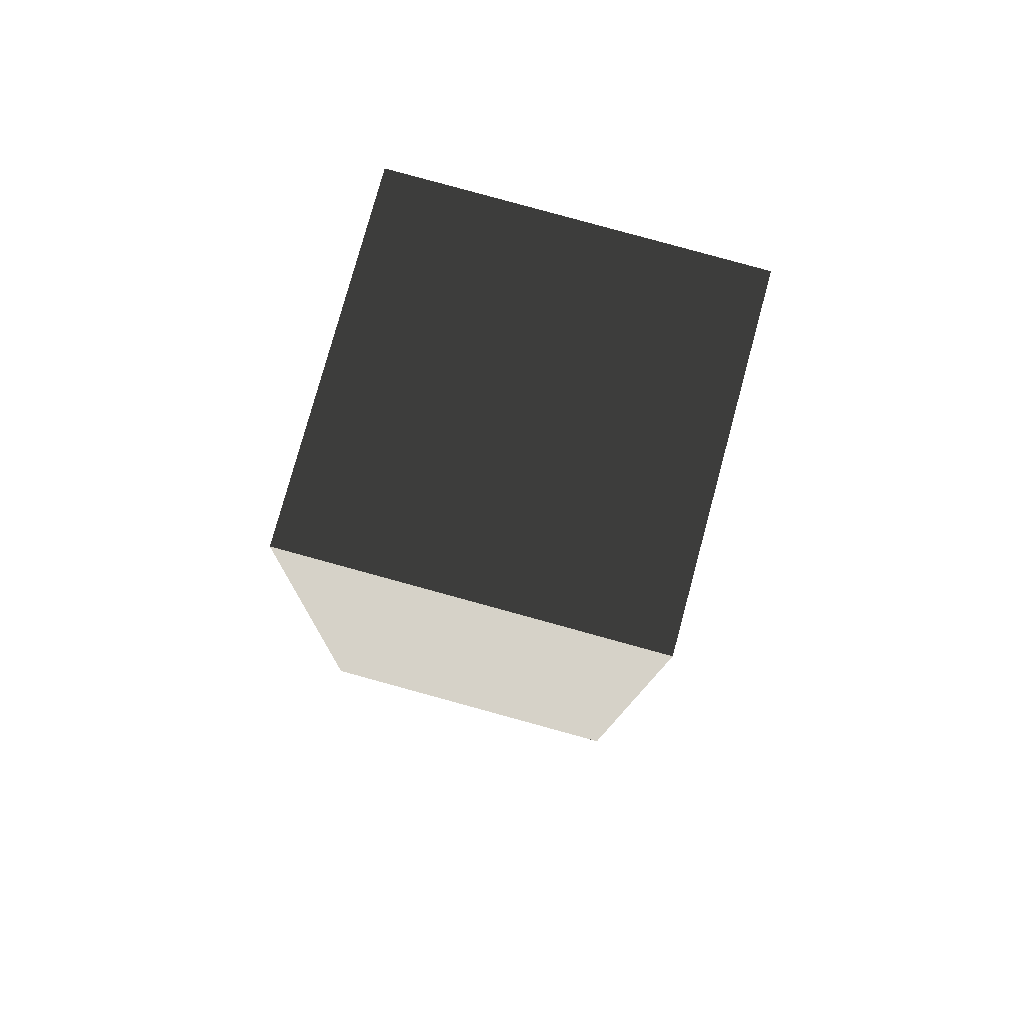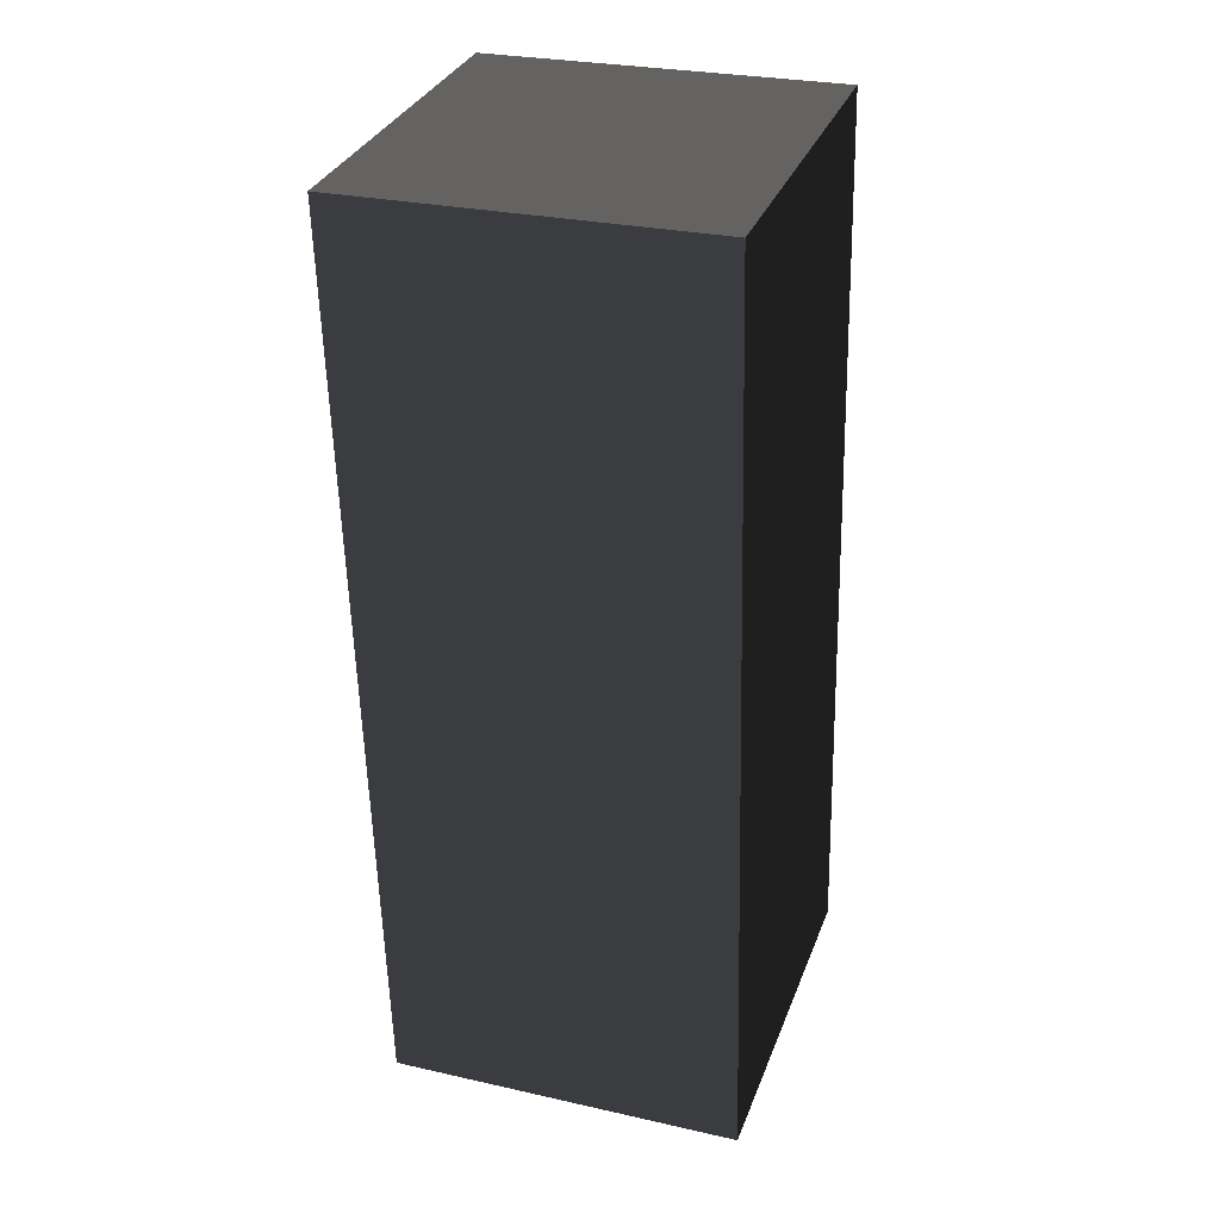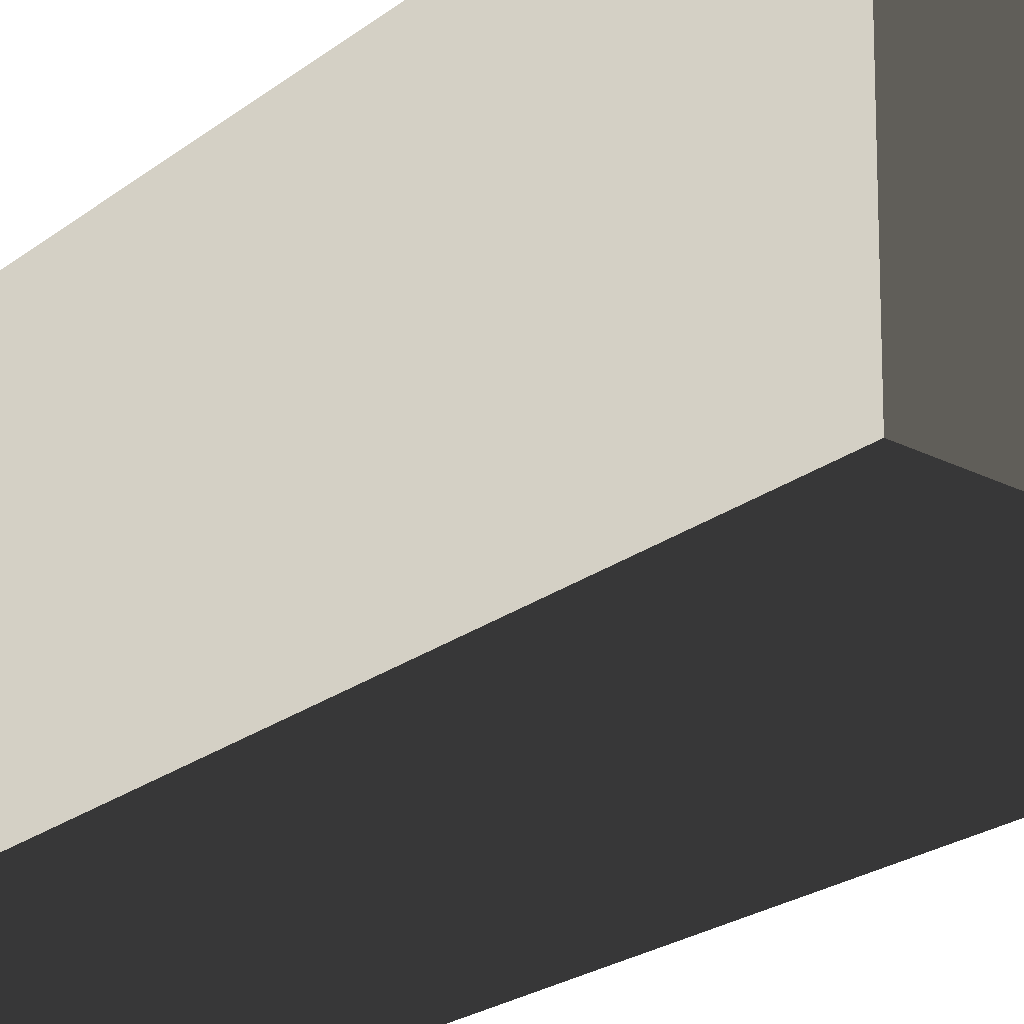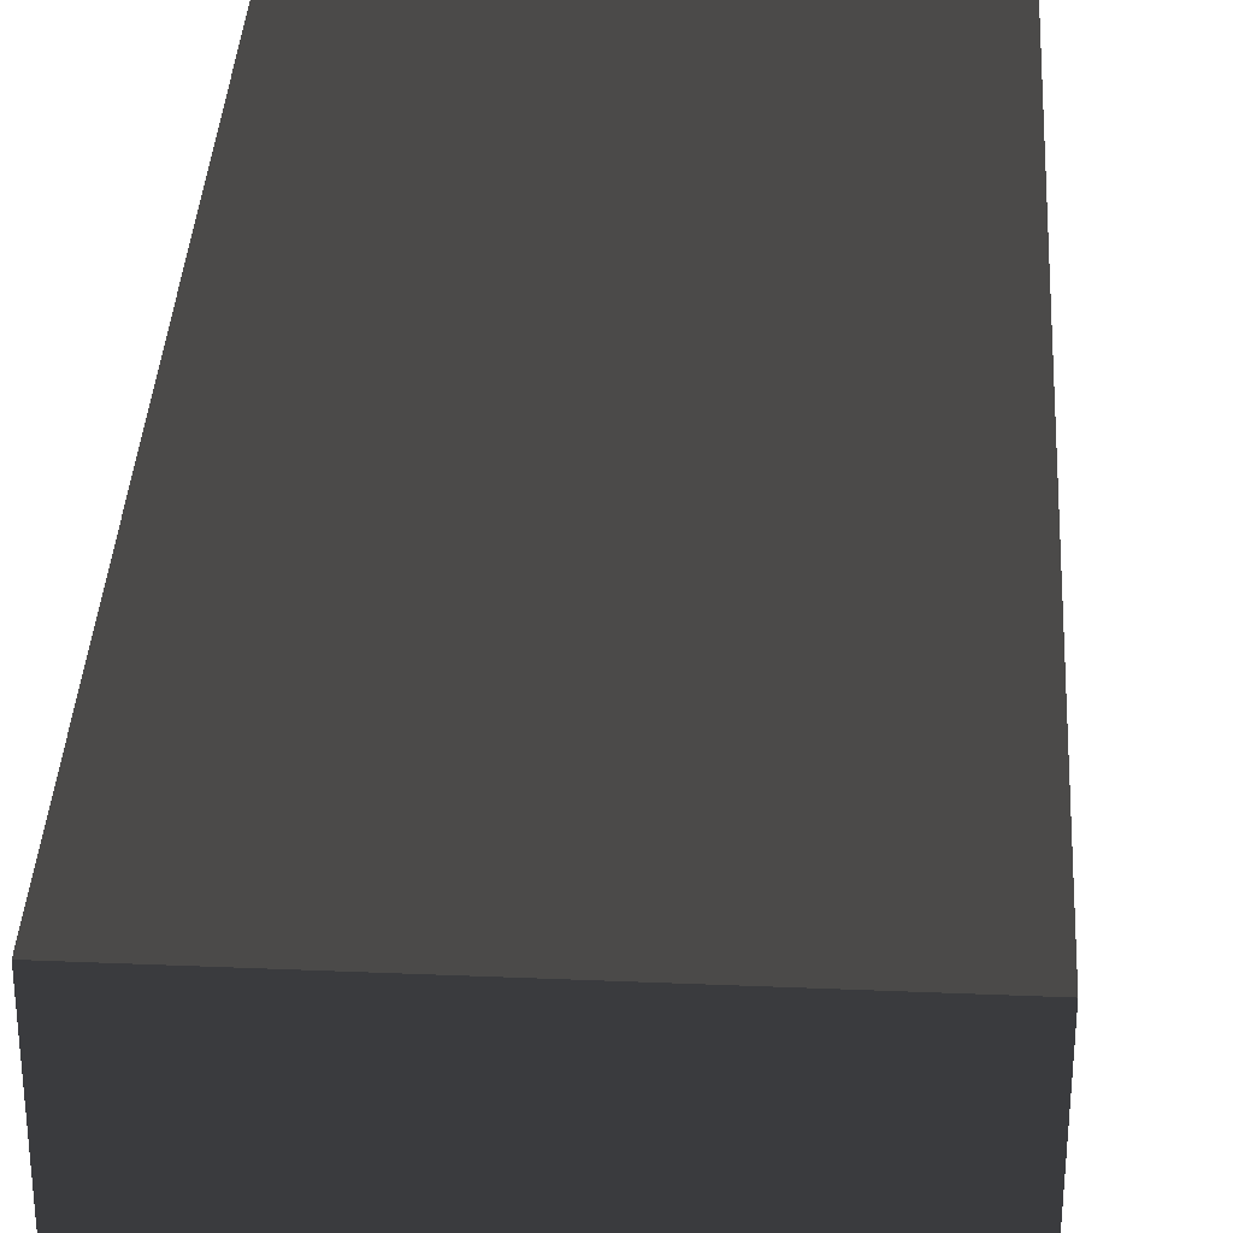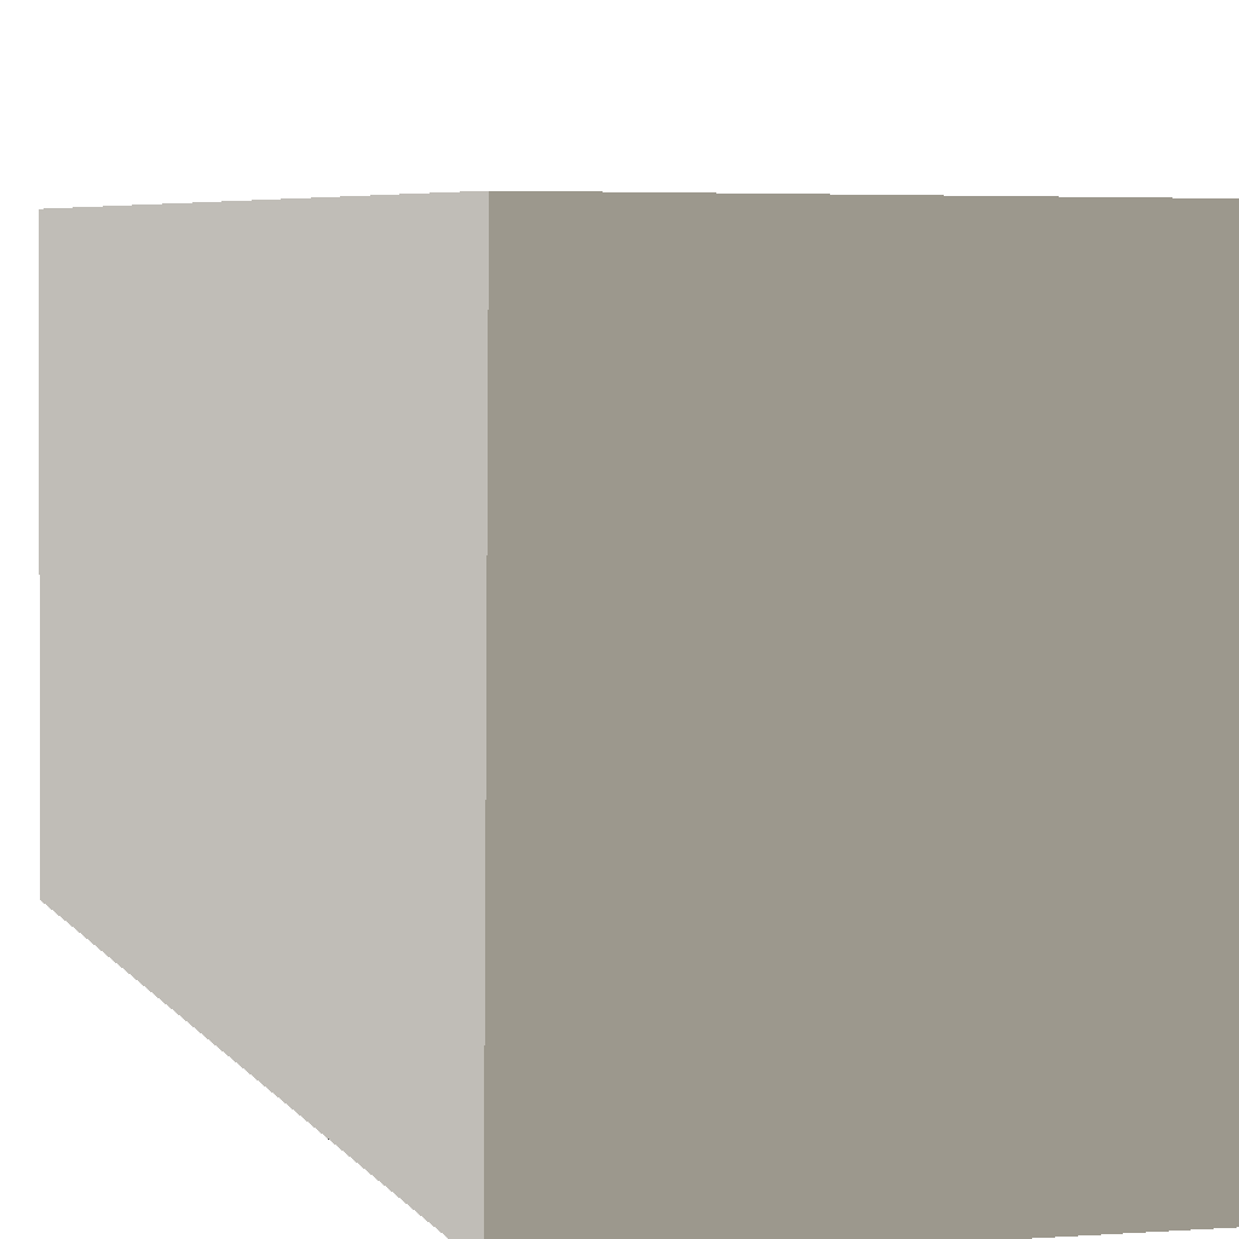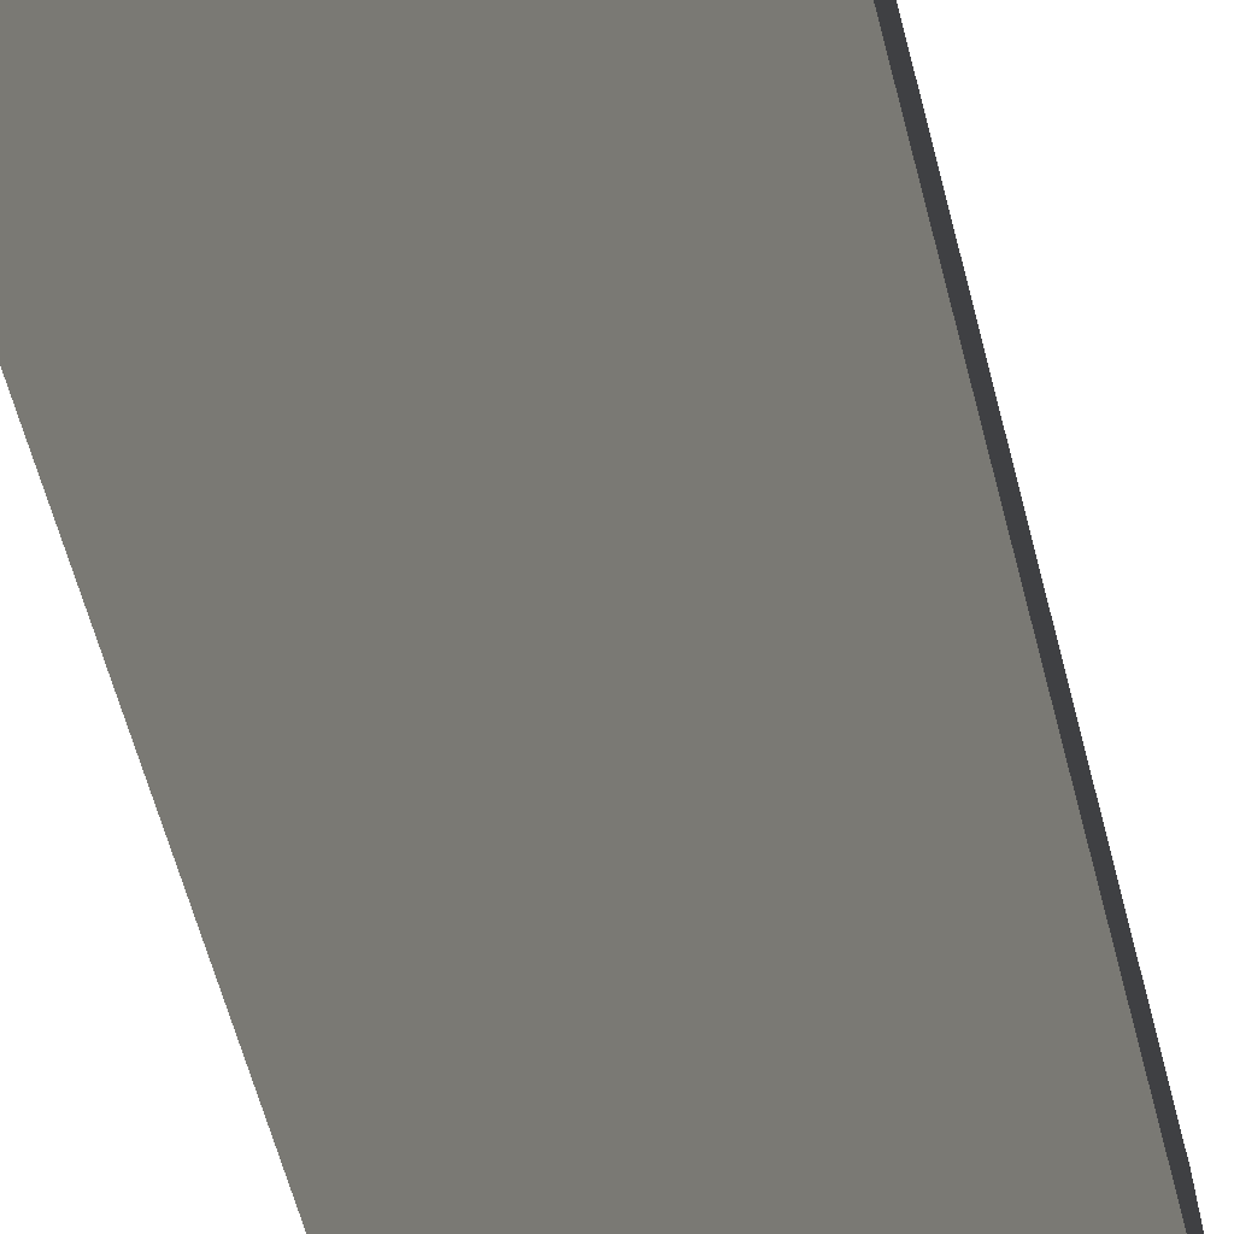
<metadata>
{"format":"obj","ext":"obj","renderer":"f3d","projection":"perspective","resolution":1024,"background":"white","views":[{"elev":78.1,"azim":-74.8,"up":"+Z"},{"elev":32.4,"azim":108.8,"up":"+Z"},{"elev":-25.4,"azim":-38.7,"up":"+Y"},{"elev":36.7,"azim":-176.9,"up":"+Y"},{"elev":3.0,"azim":-16.0,"up":"+Y"},{"elev":-65.0,"azim":14.9,"up":"+Y"}]}
</metadata>
<code>
v -0.6234 -0.676 2.046
v -0.6234 -0.5931 -1.187
v -0.6234 0.6532 -1.155
v -0.6234 0.5703 2.078
v -0.6234 0.5703 2.078
v -0.6234 0.6532 -1.155
v 0.6234 0.6532 -1.155
v 0.6234 0.5703 2.078
v 0.6234 0.5703 2.078
v 0.6234 0.6532 -1.155
v 0.6234 -0.5931 -1.187
v 0.6234 -0.676 2.046
v 0.6234 -0.676 2.046
v 0.6234 -0.5931 -1.187
v -0.6234 -0.5931 -1.187
v -0.6234 -0.676 2.046
v -0.6234 -0.5931 -1.187
v 0.6234 -0.5931 -1.187
v 0.6234 0.6532 -1.155
v -0.6234 0.6532 -1.155
v 0.6234 -0.676 2.046
v -0.6234 -0.676 2.046
v -0.6234 0.5703 2.078
v 0.6234 0.5703 2.078
g Wall_t1_(74)_35533_425
f 1 3 2
f 1 4 3
f 5 7 6
f 5 8 7
f 9 11 10
f 9 12 11
f 13 15 14
f 13 16 15
f 17 19 18
f 17 20 19
f 21 23 22
f 21 24 23

</code>
